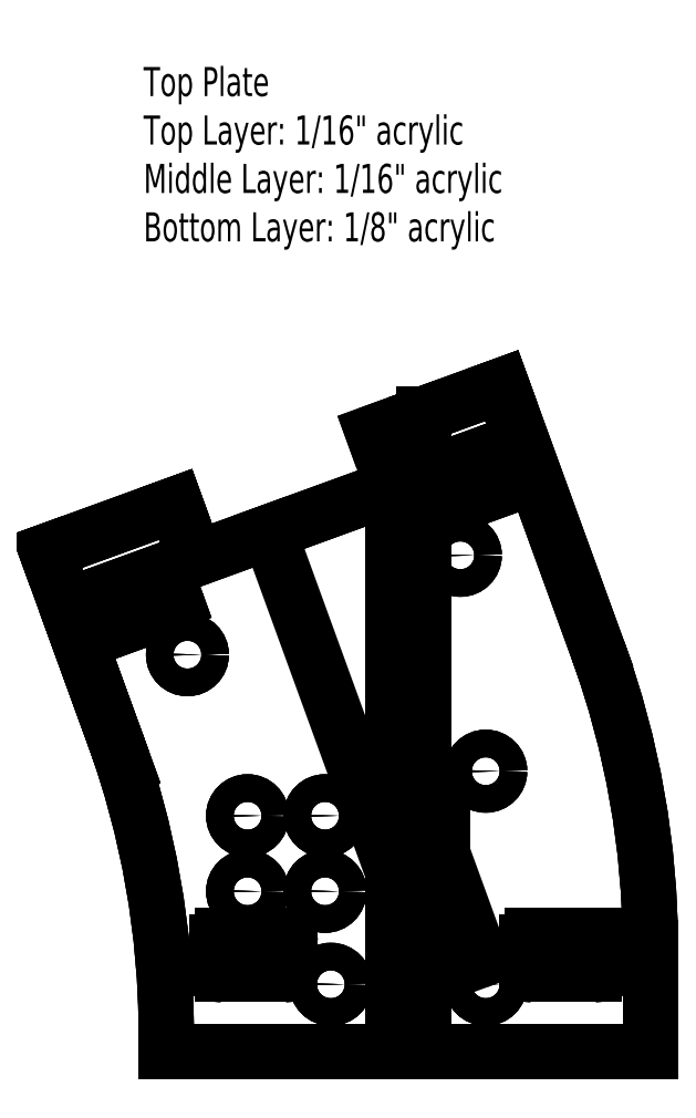
<metadata>
{"format":"dxf","ext":"dxf","renderer":"ezdxf+matplotlib","layout":"modelspace","background":"white","min_lineweight":24,"dpi":150}
</metadata>
<code>
0
SECTION
2
ENTITIES
0
LINE
8
Bottom Layer
10
72.84
20
112.2
30
0
11
78.09
21
97.77
31
0
0
CIRCLE
8
Bottom Layer
10
115.3
20
97.29
30
0
40
1.425
0
CIRCLE
8
Bottom Layer
10
99.34
20
75.29
30
0
40
1.425
0
CIRCLE
8
Bottom Layer
10
115.3
20
75.29
30
0
40
1.425
0
CIRCLE
8
Bottom Layer
10
84.53
20
109.3
30
0
40
1.425
0
CIRCLE
8
Bottom Layer
10
112.7
20
119.6
30
0
40
1.425
0
ARC
8
Bottom Layer
10
110.4
20
94.79
30
0
40
0.5
50
360
51
90
0
ARC
8
Bottom Layer
10
110.4
20
82.79
30
0
40
0.5
50
270
51
360
0
ARC
8
Bottom Layer
10
106.2
20
82.79
30
0
40
0.5
50
180
51
270
0
ARC
8
Bottom Layer
10
106.2
20
94.79
30
0
40
0.5
50
90
51
180
0
LINE
8
Bottom Layer
10
108.9
20
95.29
30
0
11
110.4
21
95.29
31
0
0
LINE
8
Bottom Layer
10
106.2
20
95.29
30
0
11
108.9
21
95.29
31
0
0
LINE
8
Bottom Layer
10
110.9
20
94.79
30
0
11
110.9
21
88.65
31
0
0
LINE
8
Bottom Layer
10
108.9
20
82.29
30
0
11
106.2
21
82.29
31
0
0
LINE
8
Bottom Layer
10
110.9
20
82.79
30
0
11
110.9
21
88.65
31
0
0
LINE
8
Bottom Layer
10
108.9
20
82.29
30
0
11
110.4
21
82.29
31
0
0
LINE
8
Bottom Layer
10
105.7
20
133
30
0
11
108.9
21
134.2
31
0
0
CIRCLE
8
Bottom Layer
10
98.74
20
84.89
30
0
40
1.425
0
CIRCLE
8
Bottom Layer
10
90.74
20
84.89
30
0
40
1.425
0
CIRCLE
8
Bottom Layer
10
90.74
20
92.69
30
0
40
1.425
0
CIRCLE
8
Bottom Layer
10
98.74
20
92.69
30
0
40
1.425
0
LINE
8
Bottom Layer
10
83.3
20
124.8
30
0
11
85.14
21
119.8
31
0
0
LINE
8
Bottom Layer
10
70
20
120
30
0
11
83.3
21
124.8
31
0
0
LINE
8
Bottom Layer
10
76.91
20
101
30
0
11
70
21
120
31
0
0
LINE
8
Bottom Layer
10
82.34
20
68.29
30
0
11
82.34
21
70.23
31
0
0
LINE
8
Bottom Layer
10
75.62
20
115.7
30
0
11
81.64
21
117.9
31
0
0
LINE
8
Bottom Layer
10
82.41
20
117.5
30
0
11
83.36
21
114.9
31
0
0
LINE
8
Bottom Layer
10
83.01
20
114.1
30
0
11
76.99
21
111.9
31
0
0
LINE
8
Bottom Layer
10
76.22
20
112.3
30
0
11
75.26
21
114.9
31
0
0
LINE
8
Bottom Layer
10
95.14
20
79.69
30
0
11
95.14
21
76.89
31
0
0
LINE
8
Bottom Layer
10
94.54
20
76.29
30
0
11
88.14
21
76.29
31
0
0
LINE
8
Bottom Layer
10
87.54
20
76.89
30
0
11
87.54
21
79.69
31
0
0
LINE
8
Bottom Layer
10
88.14
20
80.29
30
0
11
94.54
21
80.29
31
0
0
LINE
8
Bottom Layer
10
132.3
20
79.04
30
0
11
132.3
21
68.29
31
0
0
LINE
8
Bottom Layer
10
117
20
137.1
30
0
11
126.9
21
109.8
31
0
0
LINE
8
Bottom Layer
10
108.9
20
134.2
30
0
11
117
21
137.1
31
0
0
LINE
8
Bottom Layer
10
126.5
20
76.29
30
0
11
120.1
21
76.29
31
0
0
LINE
8
Bottom Layer
10
119.5
20
76.89
30
0
11
119.5
21
79.69
31
0
0
LINE
8
Bottom Layer
10
120.1
20
80.29
30
0
11
126.5
21
80.29
31
0
0
LINE
8
Bottom Layer
10
127.1
20
79.69
30
0
11
127.1
21
76.89
31
0
0
LINE
8
Bottom Layer
10
110.1
20
124.6
30
0
11
109.1
21
127.2
31
0
0
LINE
8
Bottom Layer
10
109.5
20
128
30
0
11
115.5
21
130.2
31
0
0
LINE
8
Bottom Layer
10
116.2
20
129.8
30
0
11
117.2
21
127.2
31
0
0
LINE
8
Bottom Layer
10
116.8
20
126.4
30
0
11
110.8
21
124.2
31
0
0
LINE
8
Bottom Layer
10
103.7
20
132.3
30
0
11
105.7
21
133
31
0
0
LINE
8
Bottom Layer
10
105.5
20
127.2
30
0
11
103.7
21
132.3
31
0
0
ARC
8
Bottom Layer
10
85.71
20
120
30
0
40
0.6
50
200
51
290
0
ARC
8
Bottom Layer
10
81.84
20
117.3
30
0
40
0.6
50
20
51
110
0
ARC
8
Bottom Layer
10
82.8
20
114.7
30
0
40
0.6
50
290
51
20
0
ARC
8
Bottom Layer
10
76.79
20
112.5
30
0
40
0.6
50
200
51
290
0
ARC
8
Bottom Layer
10
75.83
20
115.1
30
0
40
0.6
50
110
51
200
0
ARC
8
Bottom Layer
10
94.54
20
76.89
30
0
40
0.6
50
270
51
360
0
ARC
8
Bottom Layer
10
88.14
20
76.89
30
0
40
0.6
50
180
51
270
0
ARC
8
Bottom Layer
10
88.14
20
79.69
30
0
40
0.6
50
90
51
180
0
ARC
8
Bottom Layer
10
94.54
20
79.69
30
0
40
0.6
50
360
51
90
0
ARC
8
Bottom Layer
10
120.1
20
76.89
30
0
40
0.6
50
180
51
270
0
ARC
8
Bottom Layer
10
120.1
20
79.69
30
0
40
0.6
50
90
51
180
0
ARC
8
Bottom Layer
10
126.5
20
79.69
30
0
40
0.6
50
360
51
90
0
ARC
8
Bottom Layer
10
126.5
20
76.89
30
0
40
0.6
50
270
51
360
0
ARC
8
Bottom Layer
10
109.7
20
127.4
30
0
40
0.6
50
110
51
200
0
ARC
8
Bottom Layer
10
115.7
20
129.6
30
0
40
0.6
50
20
51
110
0
ARC
8
Bottom Layer
10
116.6
20
127
30
0
40
0.6
50
290
51
20
0
ARC
8
Bottom Layer
10
110.6
20
124.8
30
0
40
0.6
50
200
51
290
0
ARC
8
Bottom Layer
10
105
20
127
30
0
40
0.6
50
290
51
20
0
ARC
8
Bottom Layer
10
-7.66
20
70.23
30
0
40
90
50
360
51
20
0
ARC
8
Bottom Layer
10
42.34
20
79.04
30
0
40
90
50
360
51
20
0
LINE
8
Middle Layer
10
72.84
20
112.2
30
0
11
78.09
21
97.77
31
0
0
CIRCLE
8
Middle Layer
10
115.3
20
97.29
30
0
40
1.425
0
CIRCLE
8
Middle Layer
10
99.34
20
75.29
30
0
40
1.425
0
CIRCLE
8
Middle Layer
10
115.3
20
75.29
30
0
40
1.425
0
CIRCLE
8
Middle Layer
10
84.53
20
109.3
30
0
40
1.425
0
CIRCLE
8
Middle Layer
10
112.7
20
119.6
30
0
40
1.425
0
ARC
8
Middle Layer
10
110.4
20
94.79
30
0
40
0.5
50
360
51
90
0
ARC
8
Middle Layer
10
110.4
20
82.79
30
0
40
0.5
50
270
51
360
0
LINE
8
Middle Layer
10
108.9
20
95.29
30
0
11
110.4
21
95.29
31
0
0
LINE
8
Middle Layer
10
110.9
20
94.79
30
0
11
110.9
21
88.65
31
0
0
LINE
8
Middle Layer
10
110.9
20
82.79
30
0
11
110.9
21
88.65
31
0
0
LINE
8
Middle Layer
10
105.7
20
102.9
30
0
11
105.7
21
86.86
31
0
0
LINE
8
Middle Layer
10
105.7
20
68.29
30
0
11
105.7
21
86.86
31
0
0
LINE
8
Middle Layer
10
108.9
20
78.07
30
0
11
108.9
21
68.29
31
0
0
LINE
8
Middle Layer
10
108.9
20
134.2
30
0
11
108.9
21
95.29
31
0
0
CIRCLE
8
Middle Layer
10
98.74
20
84.89
30
0
40
1.425
0
CIRCLE
8
Middle Layer
10
90.74
20
84.89
30
0
40
1.425
0
CIRCLE
8
Middle Layer
10
90.74
20
92.69
30
0
40
1.425
0
CIRCLE
8
Middle Layer
10
98.74
20
92.69
30
0
40
1.425
0
LINE
8
Middle Layer
10
85.91
20
119.4
30
0
11
92.96
21
122
31
0
0
LINE
8
Middle Layer
10
83.3
20
124.8
30
0
11
85.14
21
119.8
31
0
0
LINE
8
Middle Layer
10
70
20
120
30
0
11
83.3
21
124.8
31
0
0
LINE
8
Middle Layer
10
76.91
20
101
30
0
11
70
21
120
31
0
0
LINE
8
Middle Layer
10
82.34
20
68.29
30
0
11
82.34
21
70.23
31
0
0
LINE
8
Middle Layer
10
105.7
20
68.29
30
0
11
82.34
21
68.29
31
0
0
LINE
8
Middle Layer
10
75.62
20
115.7
30
0
11
81.64
21
117.9
31
0
0
LINE
8
Middle Layer
10
82.41
20
117.5
30
0
11
83.36
21
114.9
31
0
0
LINE
8
Middle Layer
10
83.01
20
114.1
30
0
11
76.99
21
111.9
31
0
0
LINE
8
Middle Layer
10
76.22
20
112.3
30
0
11
75.26
21
114.9
31
0
0
LINE
8
Middle Layer
10
95.14
20
79.69
30
0
11
95.14
21
76.89
31
0
0
LINE
8
Middle Layer
10
94.54
20
76.29
30
0
11
88.14
21
76.29
31
0
0
LINE
8
Middle Layer
10
87.54
20
76.89
30
0
11
87.54
21
79.69
31
0
0
LINE
8
Middle Layer
10
88.14
20
80.29
30
0
11
94.54
21
80.29
31
0
0
LINE
8
Middle Layer
10
98.13
20
123.9
30
0
11
105.2
21
126.4
31
0
0
LINE
8
Middle Layer
10
132.3
20
68.29
30
0
11
108.9
21
68.29
31
0
0
LINE
8
Middle Layer
10
132.3
20
79.04
30
0
11
132.3
21
68.29
31
0
0
LINE
8
Middle Layer
10
117
20
137.1
30
0
11
126.9
21
109.8
31
0
0
LINE
8
Middle Layer
10
108.9
20
134.2
30
0
11
117
21
137.1
31
0
0
LINE
8
Middle Layer
10
126.5
20
76.29
30
0
11
120.1
21
76.29
31
0
0
LINE
8
Middle Layer
10
119.5
20
76.89
30
0
11
119.5
21
79.69
31
0
0
LINE
8
Middle Layer
10
120.1
20
80.29
30
0
11
126.5
21
80.29
31
0
0
LINE
8
Middle Layer
10
127.1
20
79.69
30
0
11
127.1
21
76.89
31
0
0
LINE
8
Middle Layer
10
110.1
20
124.6
30
0
11
109.1
21
127.2
31
0
0
LINE
8
Middle Layer
10
109.5
20
128
30
0
11
115.5
21
130.2
31
0
0
LINE
8
Middle Layer
10
116.2
20
129.8
30
0
11
117.2
21
127.2
31
0
0
LINE
8
Middle Layer
10
116.8
20
126.4
30
0
11
110.8
21
124.2
31
0
0
ARC
8
Middle Layer
10
85.71
20
120
30
0
40
0.6
50
200
51
290
0
ARC
8
Middle Layer
10
81.84
20
117.3
30
0
40
0.6
50
20
51
110
0
ARC
8
Middle Layer
10
82.8
20
114.7
30
0
40
0.6
50
290
51
20
0
ARC
8
Middle Layer
10
76.79
20
112.5
30
0
40
0.6
50
200
51
290
0
ARC
8
Middle Layer
10
75.83
20
115.1
30
0
40
0.6
50
110
51
200
0
ARC
8
Middle Layer
10
94.54
20
76.89
30
0
40
0.6
50
270
51
360
0
ARC
8
Middle Layer
10
88.14
20
76.89
30
0
40
0.6
50
180
51
270
0
ARC
8
Middle Layer
10
88.14
20
79.69
30
0
40
0.6
50
90
51
180
0
ARC
8
Middle Layer
10
94.54
20
79.69
30
0
40
0.6
50
360
51
90
0
ARC
8
Middle Layer
10
120.1
20
76.89
30
0
40
0.6
50
180
51
270
0
ARC
8
Middle Layer
10
120.1
20
79.69
30
0
40
0.6
50
90
51
180
0
ARC
8
Middle Layer
10
126.5
20
79.69
30
0
40
0.6
50
360
51
90
0
ARC
8
Middle Layer
10
126.5
20
76.89
30
0
40
0.6
50
270
51
360
0
ARC
8
Middle Layer
10
109.7
20
127.4
30
0
40
0.6
50
110
51
200
0
ARC
8
Middle Layer
10
115.7
20
129.6
30
0
40
0.6
50
20
51
110
0
ARC
8
Middle Layer
10
116.6
20
127
30
0
40
0.6
50
290
51
20
0
ARC
8
Middle Layer
10
110.6
20
124.8
30
0
40
0.6
50
200
51
290
0
ARC
8
Middle Layer
10
-7.66
20
70.23
30
0
40
90
50
360
51
20
0
ARC
8
Middle Layer
10
42.34
20
79.04
30
0
40
90
50
360
51
20
0
LINE
8
Top Layer
10
72.84
20
112.2
30
0
11
78.09
21
97.77
31
0
0
CIRCLE
8
Top Layer
10
115.3
20
97.29
30
0
40
1.425
0
CIRCLE
8
Top Layer
10
99.34
20
75.29
30
0
40
1.425
0
CIRCLE
8
Top Layer
10
115.3
20
75.29
30
0
40
1.425
0
CIRCLE
8
Top Layer
10
84.53
20
109.3
30
0
40
1.425
0
CIRCLE
8
Top Layer
10
112.7
20
119.6
30
0
40
1.425
0
ARC
8
Top Layer
10
110.4
20
94.79
30
0
40
0.5
50
360
51
90
0
ARC
8
Top Layer
10
110
20
76.57
30
0
40
0.5
50
200
51
290
0
ARC
8
Top Layer
10
114.2
20
78.11
30
0
40
0.5
50
290
51
20
0
LINE
8
Top Layer
10
108.9
20
95.29
30
0
11
110.4
21
95.29
31
0
0
LINE
8
Top Layer
10
110.9
20
94.79
30
0
11
110.9
21
88.65
31
0
0
LINE
8
Top Layer
10
109.5
20
76.4
30
0
11
108.9
21
78.07
31
0
0
LINE
8
Top Layer
10
110.9
20
88.65
30
0
11
114.7
21
78.28
31
0
0
LINE
8
Top Layer
10
105.7
20
86.86
30
0
11
92.96
21
122
31
0
0
LINE
8
Top Layer
10
114.4
20
77.64
30
0
11
110.2
21
76.1
31
0
0
LINE
8
Top Layer
10
105.7
20
68.29
30
0
11
105.7
21
86.86
31
0
0
LINE
8
Top Layer
10
108.9
20
78.07
30
0
11
108.9
21
68.29
31
0
0
LINE
8
Top Layer
10
108.9
20
134.2
30
0
11
108.9
21
95.29
31
0
0
CIRCLE
8
Top Layer
10
98.74
20
84.89
30
0
40
1.425
0
CIRCLE
8
Top Layer
10
90.74
20
84.89
30
0
40
1.425
0
CIRCLE
8
Top Layer
10
90.74
20
92.69
30
0
40
1.425
0
CIRCLE
8
Top Layer
10
98.74
20
92.69
30
0
40
1.425
0
LINE
8
Top Layer
10
85.91
20
119.4
30
0
11
92.96
21
122
31
0
0
LINE
8
Top Layer
10
83.3
20
124.8
30
0
11
85.14
21
119.8
31
0
0
LINE
8
Top Layer
10
70
20
120
30
0
11
83.3
21
124.8
31
0
0
LINE
8
Top Layer
10
76.91
20
101
30
0
11
70
21
120
31
0
0
LINE
8
Top Layer
10
82.34
20
68.29
30
0
11
82.34
21
70.23
31
0
0
LINE
8
Top Layer
10
105.7
20
68.29
30
0
11
82.34
21
68.29
31
0
0
LINE
8
Top Layer
10
75.62
20
115.7
30
0
11
81.64
21
117.9
31
0
0
LINE
8
Top Layer
10
82.41
20
117.5
30
0
11
83.36
21
114.9
31
0
0
LINE
8
Top Layer
10
83.01
20
114.1
30
0
11
76.99
21
111.9
31
0
0
LINE
8
Top Layer
10
76.22
20
112.3
30
0
11
75.26
21
114.9
31
0
0
LINE
8
Top Layer
10
95.14
20
79.69
30
0
11
95.14
21
76.89
31
0
0
LINE
8
Top Layer
10
94.54
20
76.29
30
0
11
88.14
21
76.29
31
0
0
LINE
8
Top Layer
10
87.54
20
76.89
30
0
11
87.54
21
79.69
31
0
0
LINE
8
Top Layer
10
88.14
20
80.29
30
0
11
94.54
21
80.29
31
0
0
LINE
8
Top Layer
10
132.3
20
68.29
30
0
11
108.9
21
68.29
31
0
0
LINE
8
Top Layer
10
132.3
20
79.04
30
0
11
132.3
21
68.29
31
0
0
LINE
8
Top Layer
10
117
20
137.1
30
0
11
126.9
21
109.8
31
0
0
LINE
8
Top Layer
10
108.9
20
134.2
30
0
11
117
21
137.1
31
0
0
LINE
8
Top Layer
10
126.5
20
76.29
30
0
11
120.1
21
76.29
31
0
0
LINE
8
Top Layer
10
119.5
20
76.89
30
0
11
119.5
21
79.69
31
0
0
LINE
8
Top Layer
10
120.1
20
80.29
30
0
11
126.5
21
80.29
31
0
0
LINE
8
Top Layer
10
127.1
20
79.69
30
0
11
127.1
21
76.89
31
0
0
LINE
8
Top Layer
10
110.1
20
124.6
30
0
11
109.1
21
127.2
31
0
0
LINE
8
Top Layer
10
109.5
20
128
30
0
11
115.5
21
130.2
31
0
0
LINE
8
Top Layer
10
116.2
20
129.8
30
0
11
117.2
21
127.2
31
0
0
LINE
8
Top Layer
10
116.8
20
126.4
30
0
11
110.8
21
124.2
31
0
0
ARC
8
Top Layer
10
85.71
20
120
30
0
40
0.6
50
200
51
290
0
ARC
8
Top Layer
10
81.84
20
117.3
30
0
40
0.6
50
20
51
110
0
ARC
8
Top Layer
10
82.8
20
114.7
30
0
40
0.6
50
290
51
20
0
ARC
8
Top Layer
10
76.79
20
112.5
30
0
40
0.6
50
200
51
290
0
ARC
8
Top Layer
10
75.83
20
115.1
30
0
40
0.6
50
110
51
200
0
ARC
8
Top Layer
10
94.54
20
76.89
30
0
40
0.6
50
270
51
360
0
ARC
8
Top Layer
10
88.14
20
76.89
30
0
40
0.6
50
180
51
270
0
ARC
8
Top Layer
10
88.14
20
79.69
30
0
40
0.6
50
90
51
180
0
ARC
8
Top Layer
10
94.54
20
79.69
30
0
40
0.6
50
360
51
90
0
ARC
8
Top Layer
10
120.1
20
76.89
30
0
40
0.6
50
180
51
270
0
ARC
8
Top Layer
10
120.1
20
79.69
30
0
40
0.6
50
90
51
180
0
ARC
8
Top Layer
10
126.5
20
79.69
30
0
40
0.6
50
360
51
90
0
ARC
8
Top Layer
10
126.5
20
76.89
30
0
40
0.6
50
270
51
360
0
ARC
8
Top Layer
10
109.7
20
127.4
30
0
40
0.6
50
110
51
200
0
ARC
8
Top Layer
10
115.7
20
129.6
30
0
40
0.6
50
20
51
110
0
ARC
8
Top Layer
10
116.6
20
127
30
0
40
0.6
50
290
51
20
0
ARC
8
Top Layer
10
110.6
20
124.8
30
0
40
0.6
50
200
51
290
0
ARC
8
Top Layer
10
-7.66
20
70.23
30
0
40
90
50
360
51
20
0
ARC
8
Top Layer
10
42.34
20
79.04
30
0
40
90
50
360
51
20
0
LINE
8
Bottom Layer
10
85.91
20
119.4
30
0
11
105.2
21
126.4
31
0
0
LINE
8
Bottom Layer
10
132.3
20
68.29
30
0
11
82.34
21
68.29
31
0
0
LINE
8
Bottom Layer
10
105.7
20
94.79
30
0
11
105.7
21
82.79
31
0
0
LINE
8
Middle Layer
10
105.7
20
102.9
30
0
11
105.7
21
126.6
31
0
0
LINE
8
Middle Layer
10
92.96
20
122
30
0
11
105.7
21
126.6
31
0
0
LINE
8
Middle Layer
10
108.9
20
82.29
30
0
11
110.4
21
82.29
31
0
0
LINE
8
Middle Layer
10
108.9
20
78.07
30
0
11
108.9
21
82.29
31
0
0
MTEXT
8
Notes
10
80
20
170
30
0
40
3
41
100
71
1
72
2
1
Top\~Plate\PTop\~Layer:\~1/16"\~acrylic\PMiddle\~Layer:\~1/16"\~acrylic\PBottom\~Layer:\~1/8"\~acrylic
7
standard
50
0
73
0
44
1
0
ENDSEC
0
EOF

</code>
